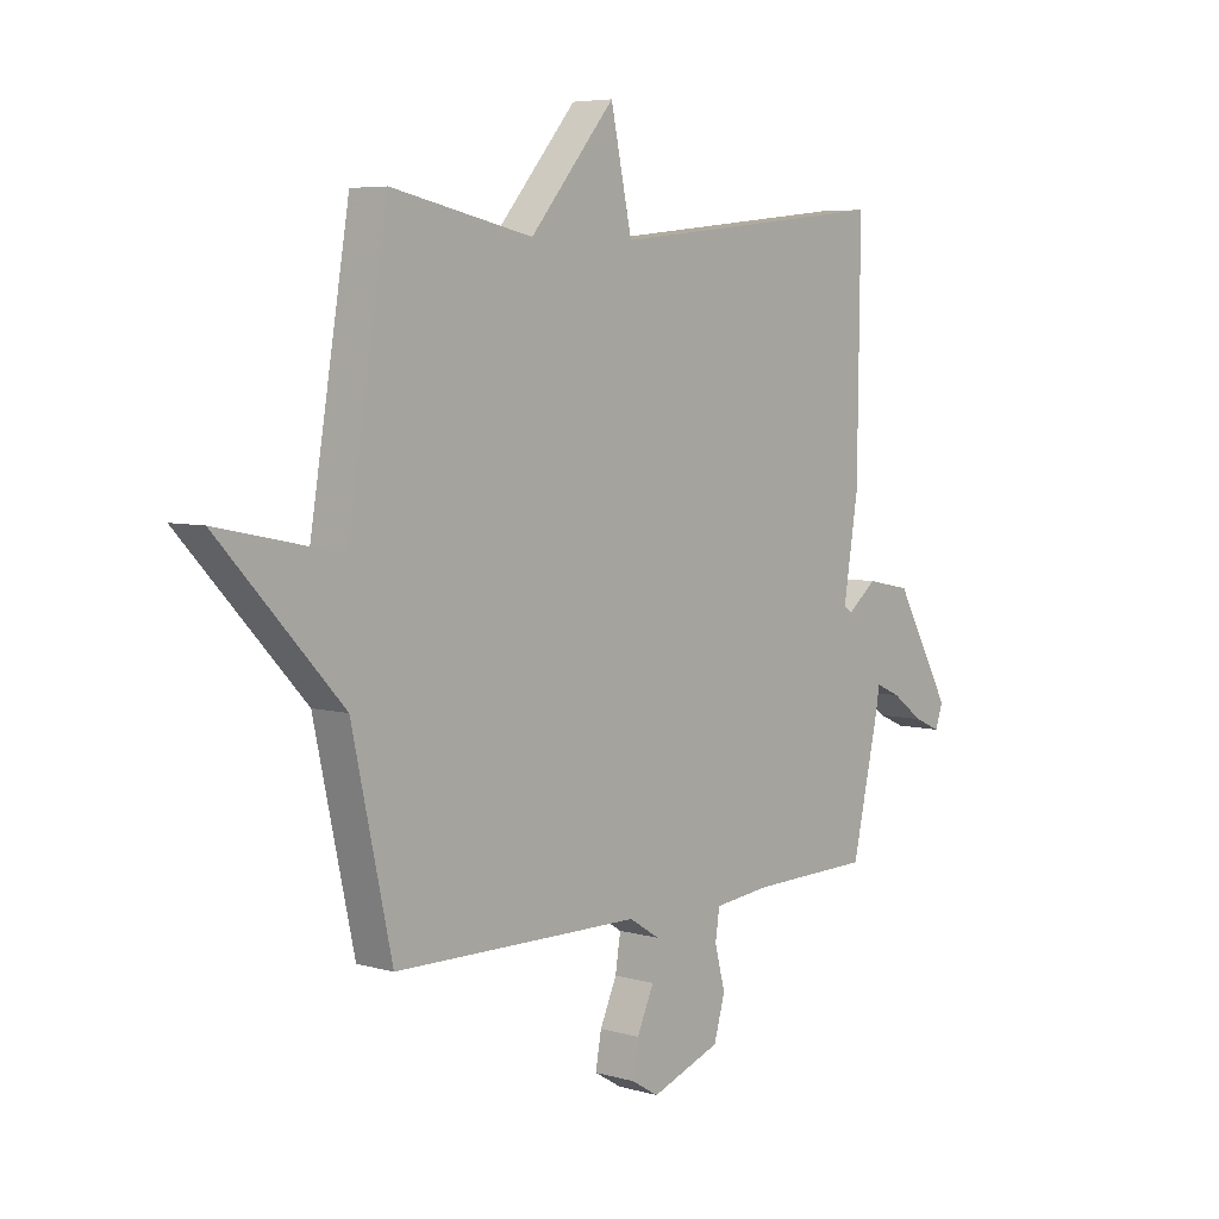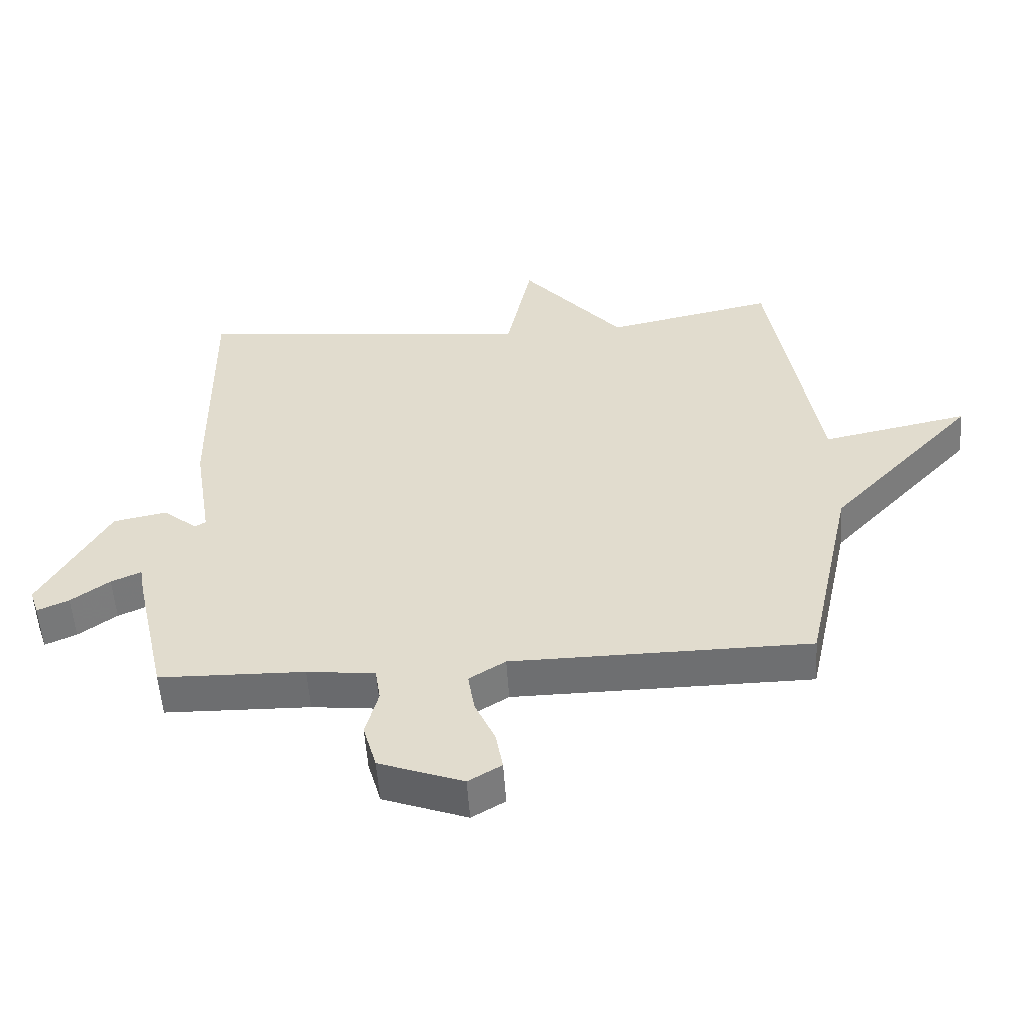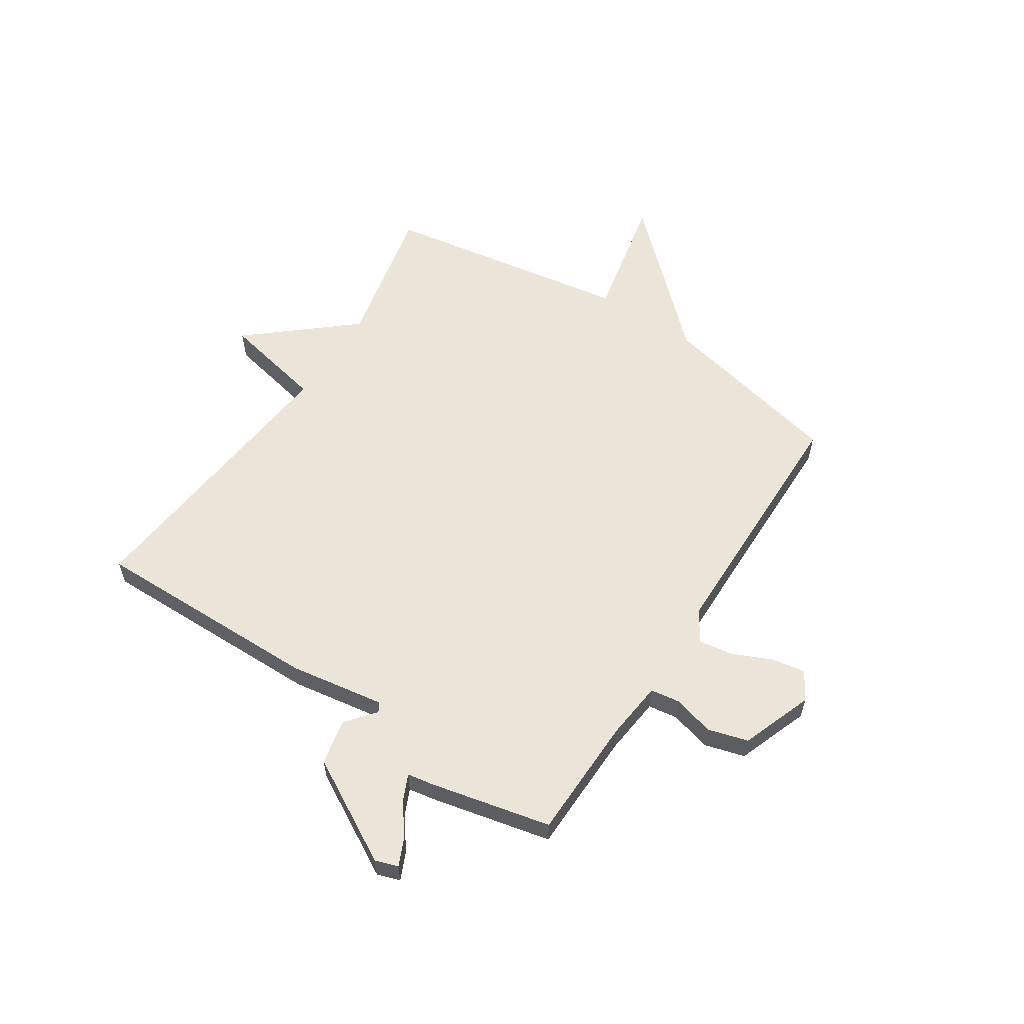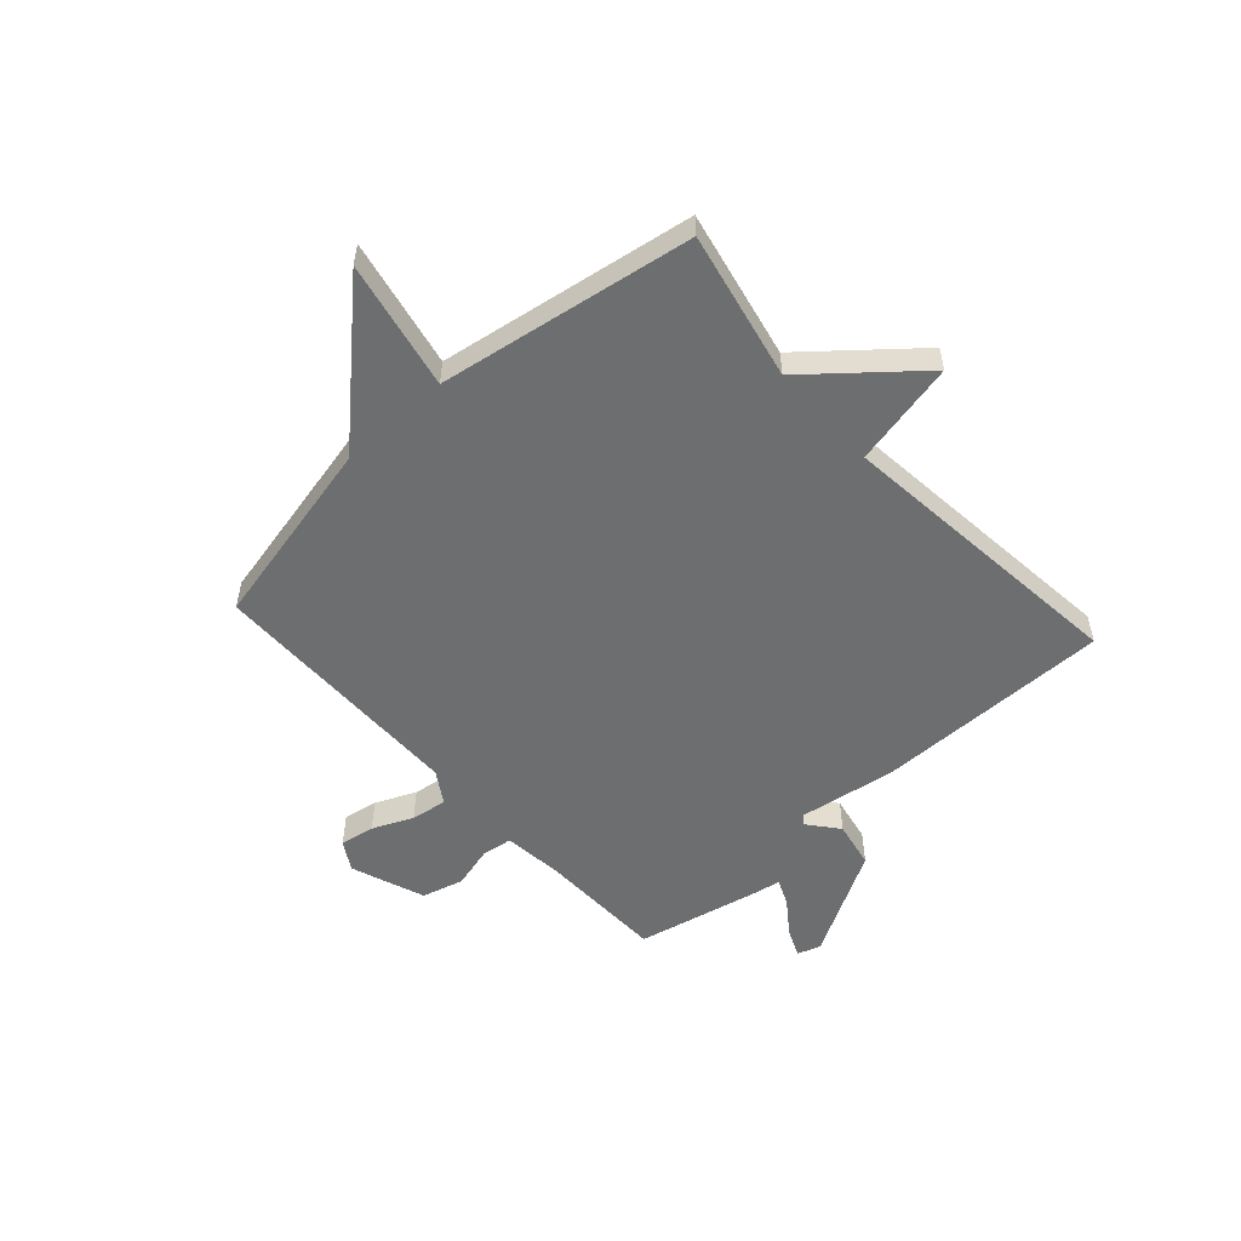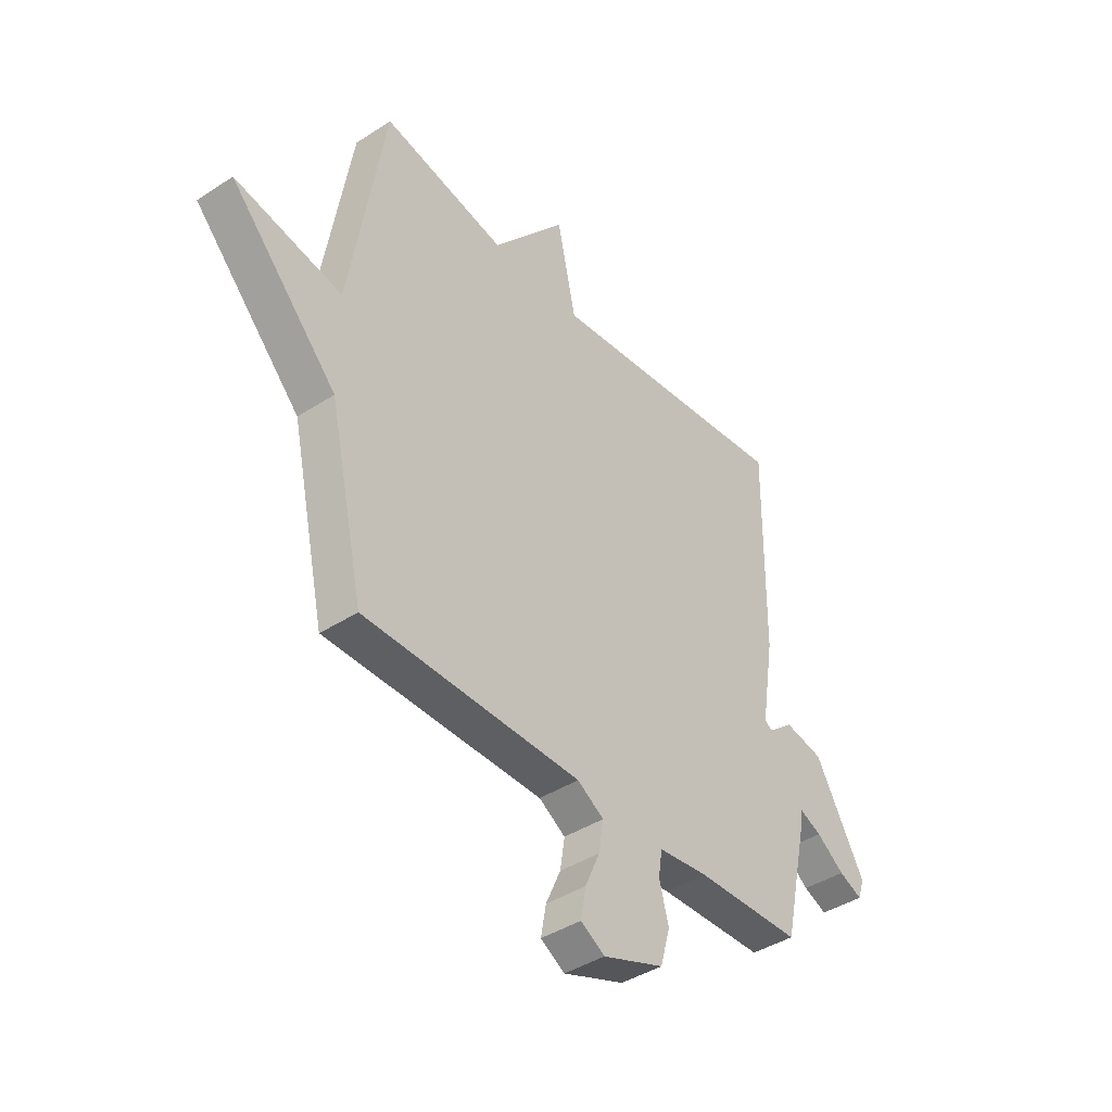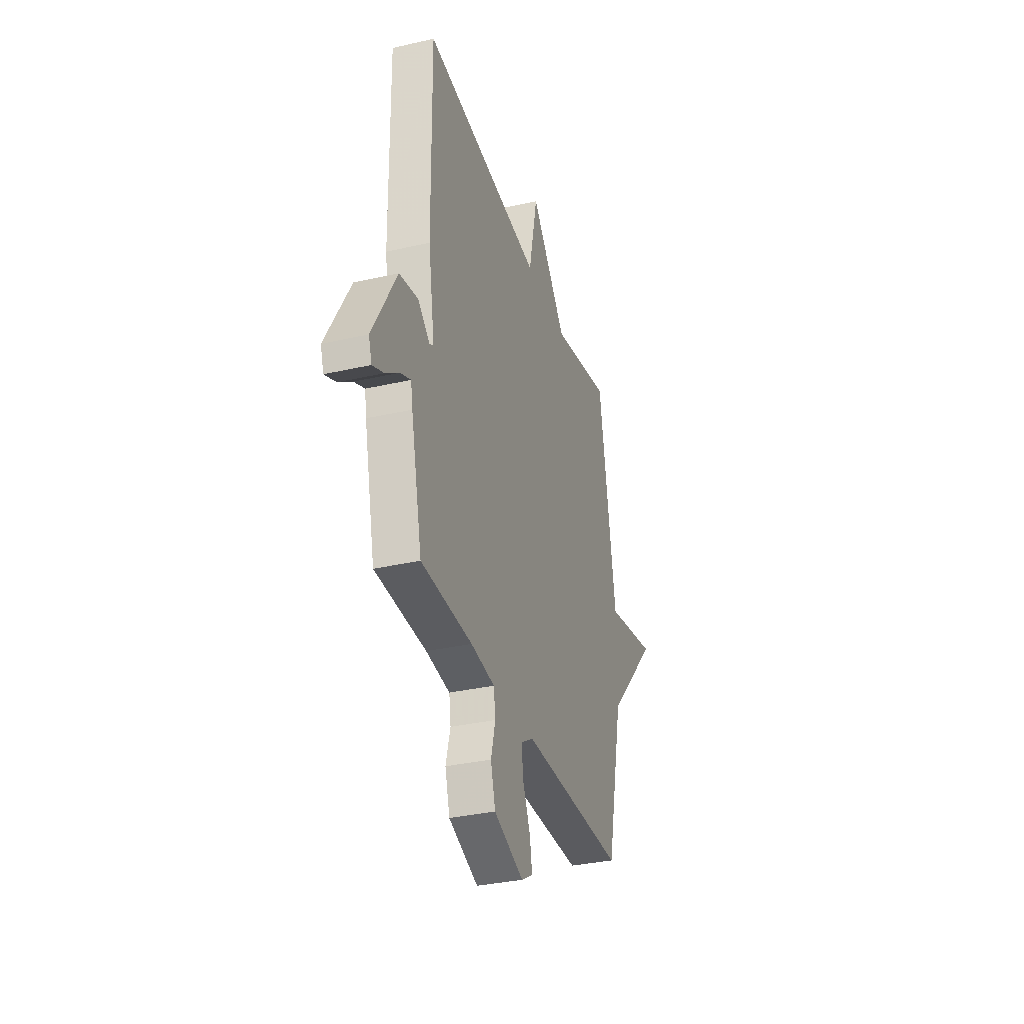
<metadata>
{"format":"obj","ext":"obj","renderer":"f3d","projection":"perspective","resolution":1024,"background":"white","views":[{"elev":5.7,"azim":-48.9,"up":"+Z"},{"elev":-54.4,"azim":-176.2,"up":"+Z"},{"elev":58.9,"azim":123.1,"up":"+Y"},{"elev":-54.2,"azim":-47.8,"up":"+Y"},{"elev":-41.0,"azim":-51.5,"up":"+Z"},{"elev":-33.7,"azim":107.3,"up":"+Z"}]}
</metadata>
<code>
v -0.5 0.07 -0.5
v -0.575 0.07 -0.157
v -0.806 0.07 0.091
v -0.575 0.07 0.043
v -0.5 0.07 0.5
v -0.234 0.07 0.443
v -0.074 0.07 0.632
v -0.034 0.07 0.443
v 0.5 0.07 0.5
v 0.495 0.07 0.076
v 0.467 0.07 -0.1
v 0.484 0.07 -0.11
v 0.538 0.07 -0.066
v 0.622 0.07 -0.083
v 0.729 0.07 -0.274
v 0.715 0.07 -0.316
v 0.665 0.07 -0.294
v 0.605 0.07 -0.25
v 0.558 0.07 -0.229
v 0.55 0.07 -0.276
v 0.5 0.07 -0.5
v 0.272 0.07 -0.505
v 0.165 0.07 -0.517
v 0.157 0.07 -0.571
v 0.177 0.07 -0.647
v 0.156 0.07 -0.721
v 0.024 0.07 -0.77
v -0.028 0.07 -0.739
v -0.017 0.07 -0.677
v 0.015 0.07 -0.605
v 0.025 0.07 -0.541
v -0.032 0.07 -0.505
v -0.5 0 -0.5
v -0.575 0 -0.157
v -0.806 0 0.091
v -0.575 0 0.043
v -0.5 0 0.5
v -0.234 0 0.443
v -0.074 0 0.632
v -0.034 0 0.443
v 0.5 0 0.5
v 0.495 0 0.076
v 0.467 0 -0.1
v 0.484 0 -0.11
v 0.538 0 -0.066
v 0.622 0 -0.083
v 0.729 0 -0.274
v 0.715 0 -0.316
v 0.665 0 -0.294
v 0.605 0 -0.25
v 0.558 0 -0.229
v 0.55 0 -0.276
v 0.5 0 -0.5
v 0.272 0 -0.505
v 0.165 0 -0.517
v 0.157 0 -0.571
v 0.177 0 -0.647
v 0.156 0 -0.721
v 0.024 0 -0.77
v -0.028 0 -0.739
v -0.017 0 -0.677
v 0.015 0 -0.605
v 0.025 0 -0.541
v -0.032 0 -0.505
f 28 29 30
f 27 28 30
f 26 27 30
f 25 26 30
f 24 25 30
f 23 24 30 31
f 19 20 21 22
f 19 22 23
f 16 17 18
f 15 16 18
f 14 15 18
f 13 14 18
f 12 13 18
f 11 12 18 19
f 8 9 10 11
f 23 31 32
f 19 23 32
f 11 19 32
f 8 11 32
f 4 5 6
f 2 3 4
f 2 4 6
f 7 8 32
f 6 7 32
f 2 6 32
f 1 2 32
f 62 61 60
f 62 60 59
f 62 59 58
f 62 58 57
f 62 57 56
f 63 62 56 55
f 54 53 52 51
f 55 54 51
f 50 49 48
f 50 48 47
f 50 47 46
f 50 46 45
f 50 45 44
f 51 50 44 43
f 43 42 41 40
f 64 63 55
f 64 55 51
f 64 51 43
f 64 43 40
f 38 37 36
f 36 35 34
f 38 36 34
f 64 40 39
f 64 39 38
f 64 38 34
f 64 34 33
f 1 33 34 2
f 2 34 35 3
f 3 35 36 4
f 4 36 37 5
f 5 37 38 6
f 6 38 39 7
f 7 39 40 8
f 8 40 41 9
f 9 41 42 10
f 10 42 43 11
f 11 43 44 12
f 12 44 45 13
f 13 45 46 14
f 14 46 47 15
f 15 47 48 16
f 16 48 49 17
f 17 49 50 18
f 18 50 51 19
f 19 51 52 20
f 20 52 53 21
f 21 53 54 22
f 22 54 55 23
f 23 55 56 24
f 24 56 57 25
f 25 57 58 26
f 26 58 59 27
f 27 59 60 28
f 28 60 61 29
f 29 61 62 30
f 30 62 63 31
f 31 63 64 32
f 32 64 33 1

</code>
